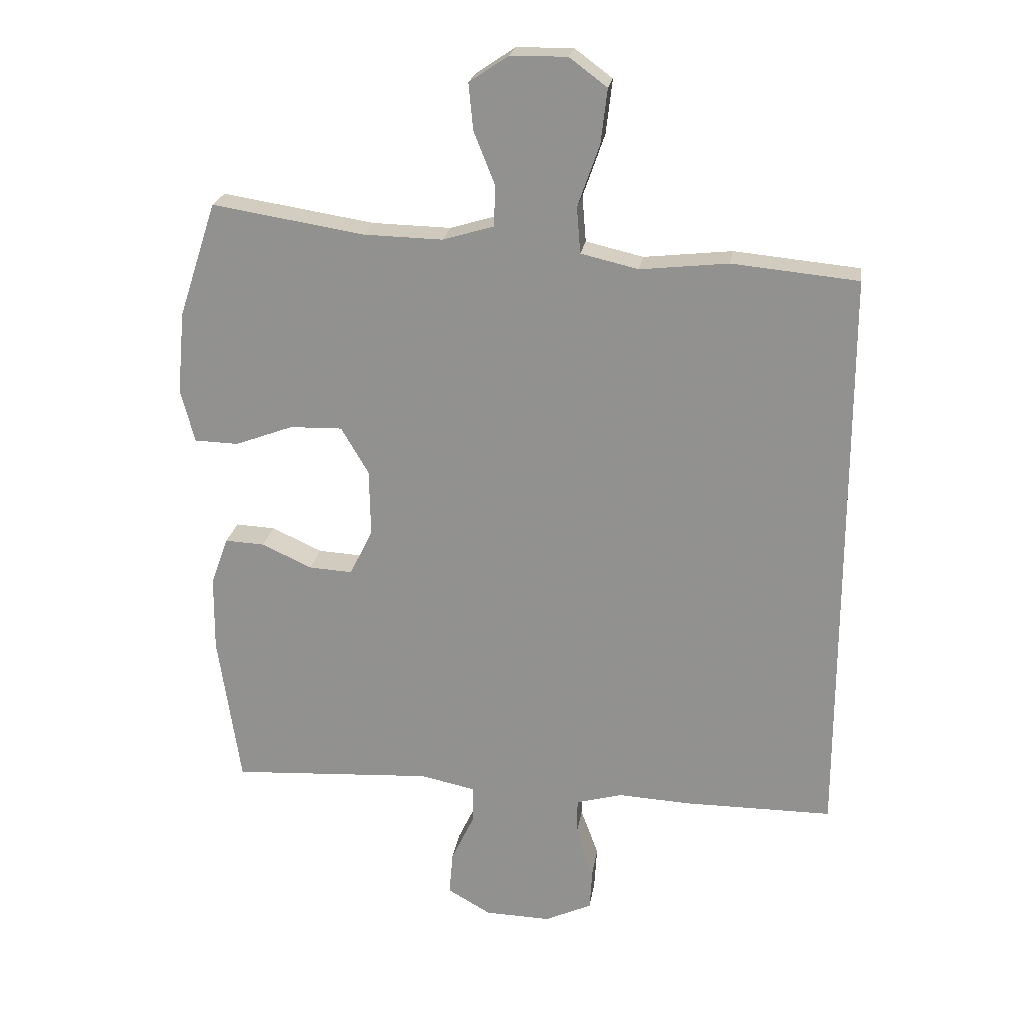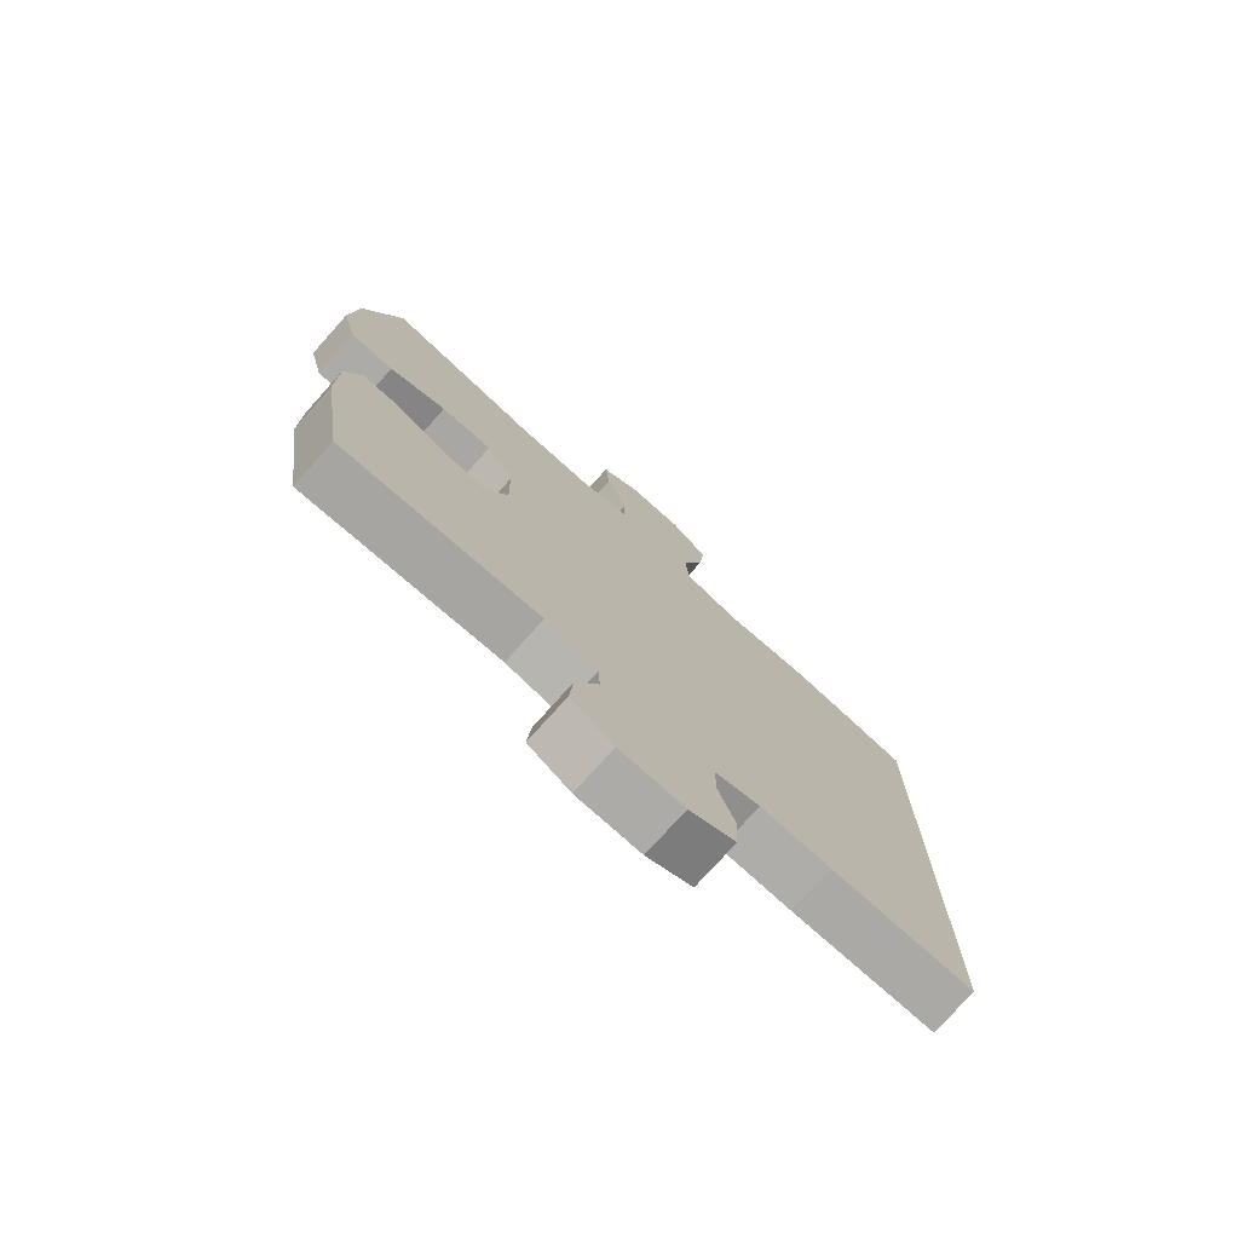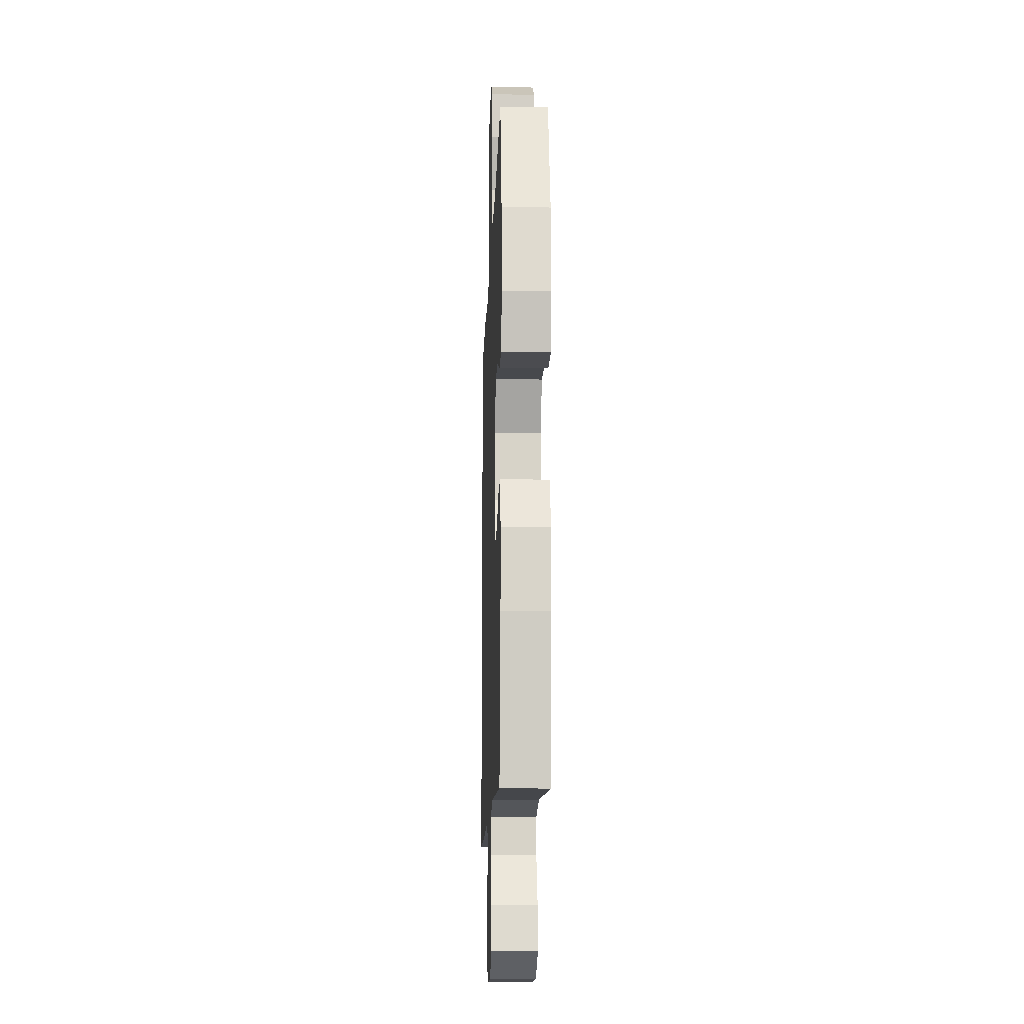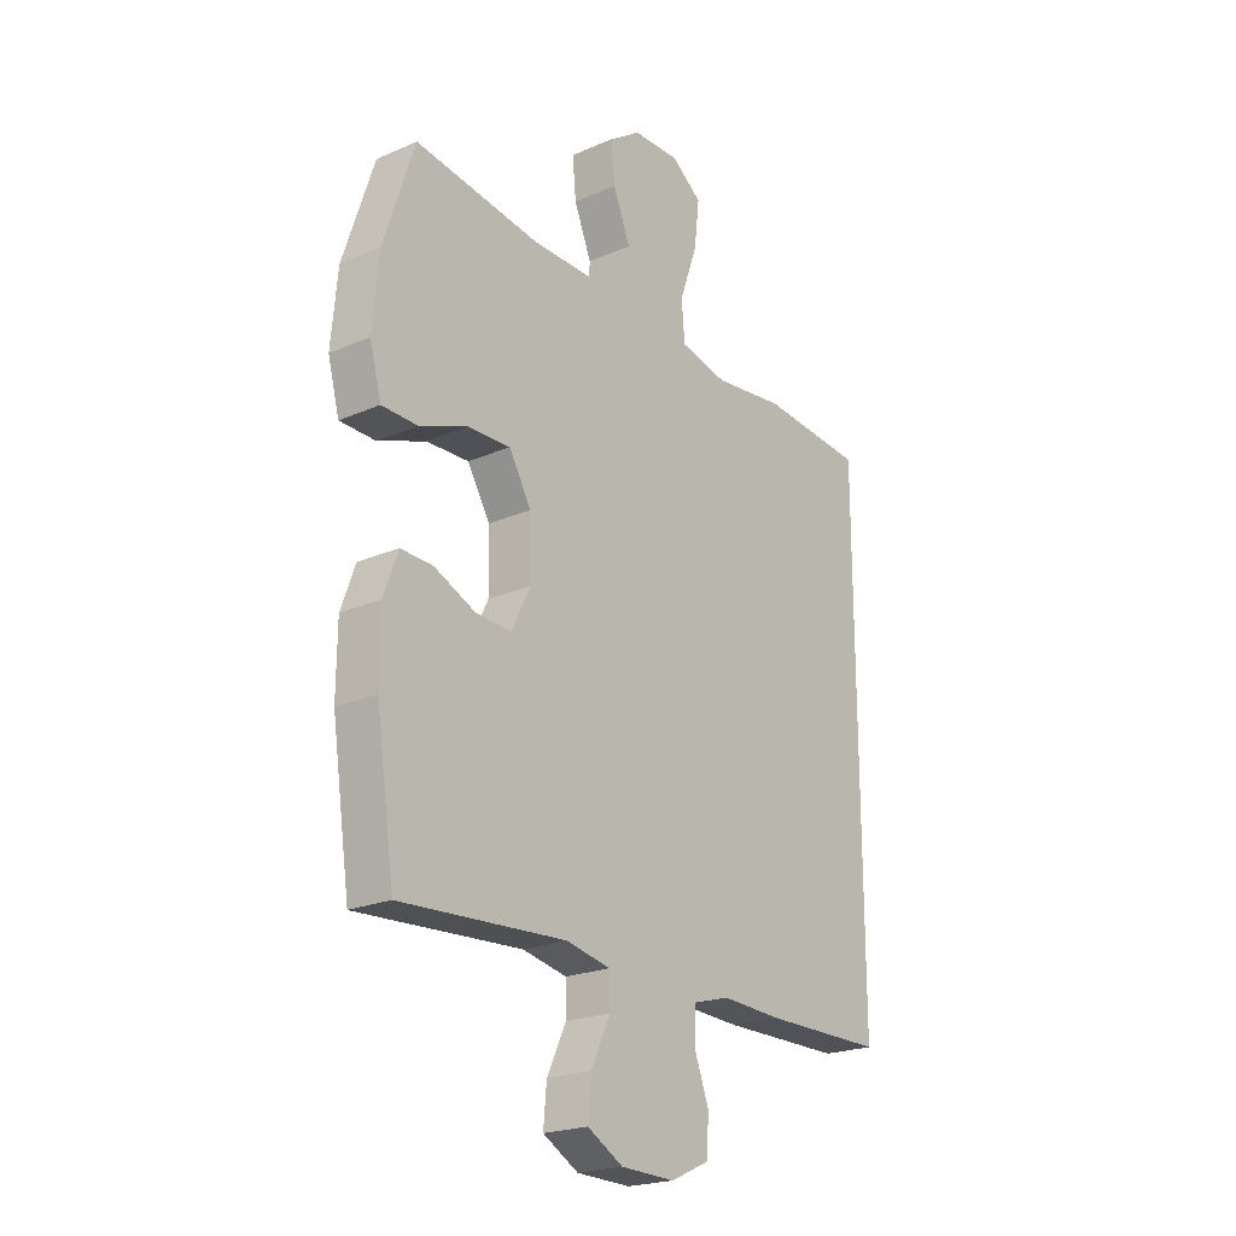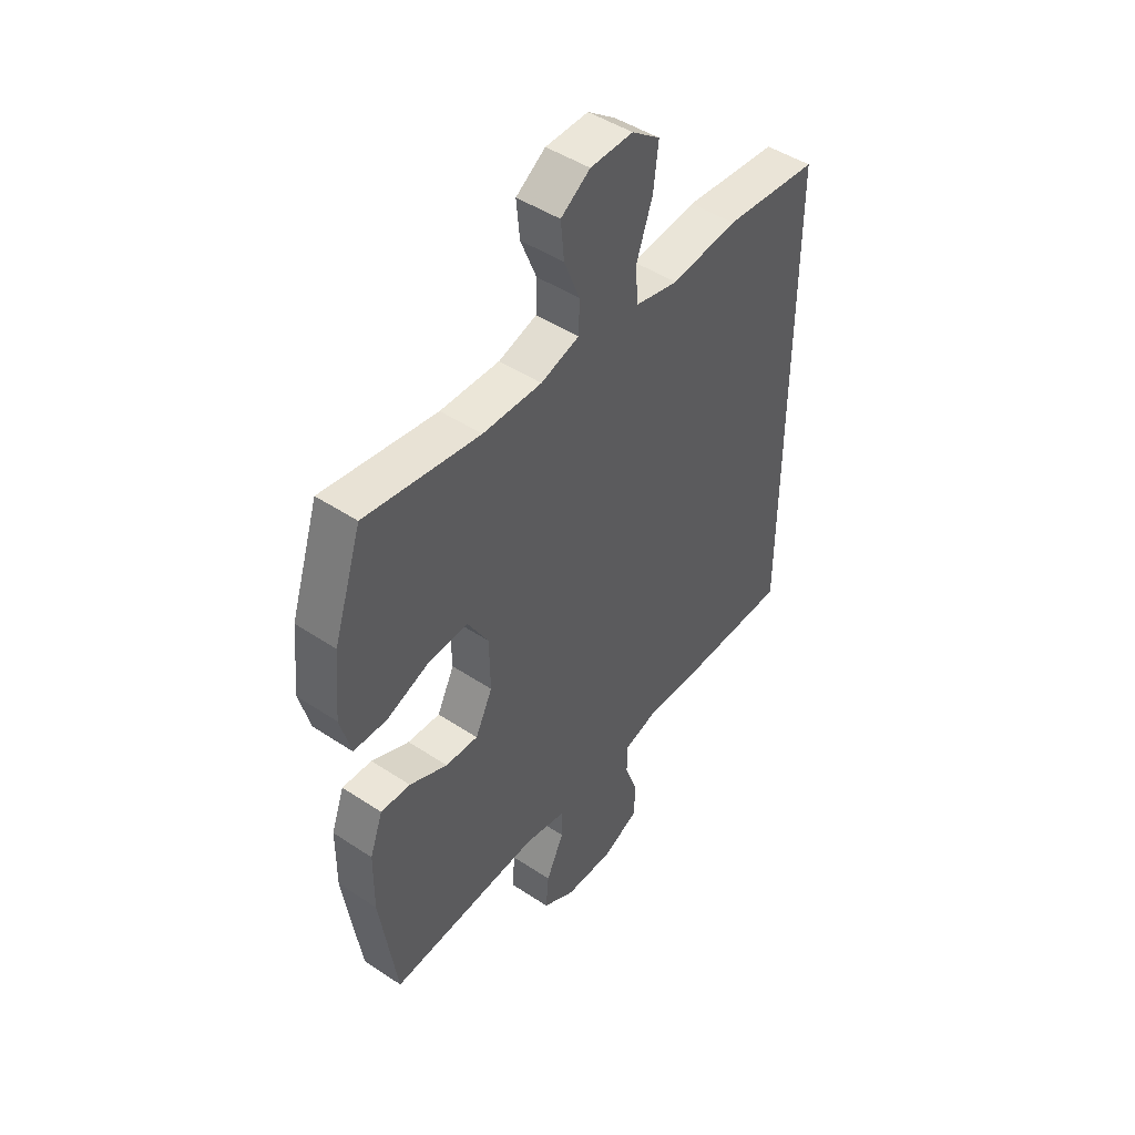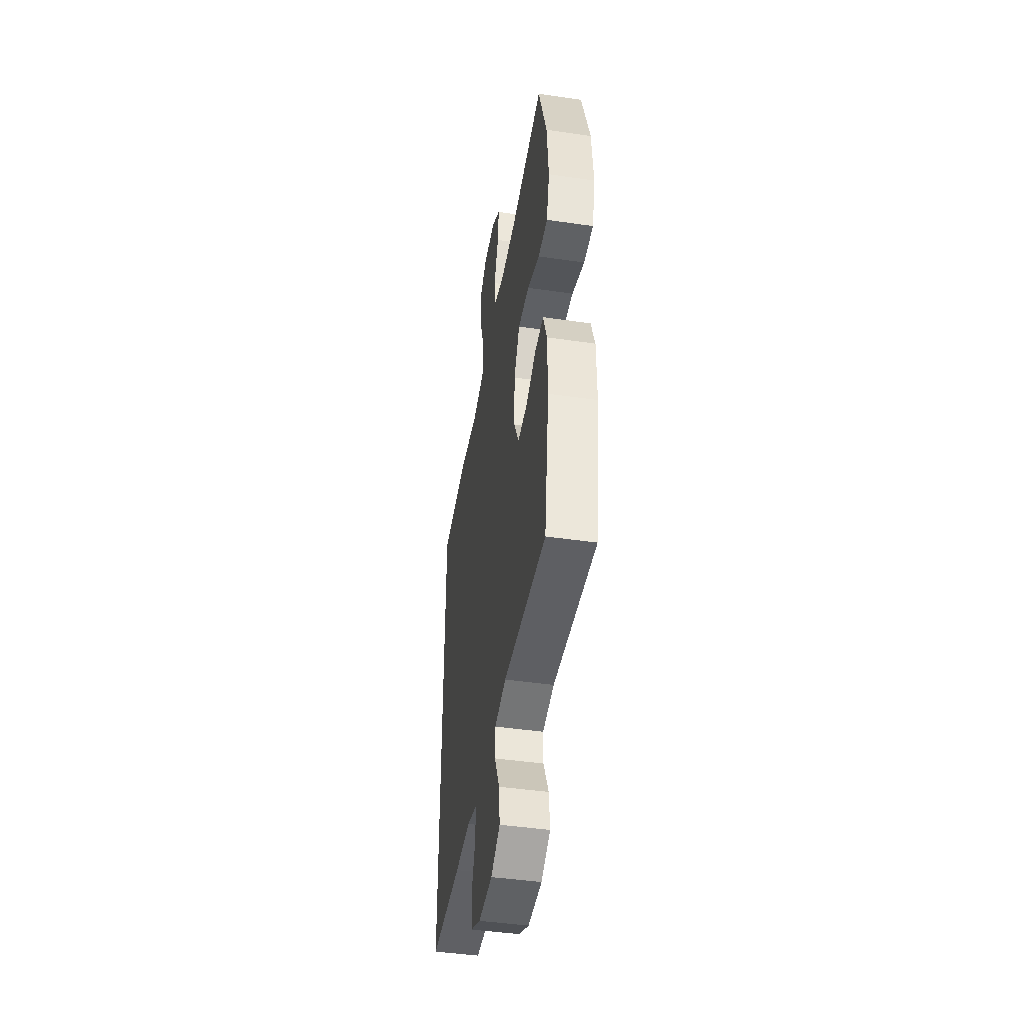
<metadata>
{"format":"obj","ext":"obj","renderer":"f3d","projection":"perspective","resolution":1024,"background":"white","views":[{"elev":22.4,"azim":-171.4,"up":"+Z"},{"elev":-75.6,"azim":138.2,"up":"+Z"},{"elev":-13.5,"azim":87.8,"up":"+Z"},{"elev":-21.6,"azim":127.8,"up":"+Z"},{"elev":46.9,"azim":127.0,"up":"+Z"},{"elev":-44.4,"azim":80.3,"up":"+Z"}]}
</metadata>
<code>
v 0.5 0.07 0.5
v 0.559 0.07 0.32
v 0.571 0.07 0.19
v 0.549 0.07 0.107
v 0.48 0.07 0.105
v 0.389 0.07 0.139
v 0.307 0.07 0.141
v 0.264 0.07 0.068
v 0.262 0.07 -0.037
v 0.298 0.07 -0.11
v 0.366 0.07 -0.106
v 0.445 0.07 -0.07
v 0.507 0.07 -0.067
v 0.534 0.07 -0.142
v 0.535 0.07 -0.261
v 0.5 0.07 -0.5
v 0.183 0.07 -0.482
v 0.098 0.07 -0.5
v 0.097 0.07 -0.557
v 0.134 0.07 -0.635
v 0.14 0.07 -0.704
v 0.072 0.07 -0.743
v -0.031 0.07 -0.746
v -0.105 0.07 -0.712
v -0.109 0.07 -0.645
v -0.081 0.07 -0.569
v -0.082 0.07 -0.51
v -0.154 0.07 -0.49
v -0.268 0.07 -0.496
v -0.5 0.07 -0.496
v -0.5 0.07 0.421
v -0.303 0.07 0.44
v -0.165 0.07 0.425
v -0.075 0.07 0.446
v -0.069 0.07 0.518
v -0.103 0.07 0.615
v -0.113 0.07 0.7
v -0.054 0.07 0.744
v 0.035 0.07 0.743
v 0.096 0.07 0.702
v 0.089 0.07 0.629
v 0.056 0.07 0.547
v 0.058 0.07 0.483
v 0.138 0.07 0.459
v 0.261 0.07 0.462
v 0.5 0 0.5
v 0.559 0 0.32
v 0.571 0 0.19
v 0.549 0 0.107
v 0.48 0 0.105
v 0.389 0 0.139
v 0.307 0 0.141
v 0.264 0 0.068
v 0.262 0 -0.037
v 0.298 0 -0.11
v 0.366 0 -0.106
v 0.445 0 -0.07
v 0.507 0 -0.067
v 0.534 0 -0.142
v 0.535 0 -0.261
v 0.5 0 -0.5
v 0.183 0 -0.482
v 0.098 0 -0.5
v 0.097 0 -0.557
v 0.134 0 -0.635
v 0.14 0 -0.704
v 0.072 0 -0.743
v -0.031 0 -0.746
v -0.105 0 -0.712
v -0.109 0 -0.645
v -0.081 0 -0.569
v -0.082 0 -0.51
v -0.154 0 -0.49
v -0.268 0 -0.496
v -0.5 0 -0.496
v -0.5 0 0.421
v -0.303 0 0.44
v -0.165 0 0.425
v -0.075 0 0.446
v -0.069 0 0.518
v -0.103 0 0.615
v -0.113 0 0.7
v -0.054 0 0.744
v 0.035 0 0.743
v 0.096 0 0.702
v 0.089 0 0.629
v 0.056 0 0.547
v 0.058 0 0.483
v 0.138 0 0.459
v 0.261 0 0.462
f 39 40 41 42
f 39 42 43
f 38 39 43
f 35 36 37 38
f 35 38 43
f 34 35 43 44
f 30 31 32 33
f 28 29 30 33
f 27 28 33 34
f 26 27 34 44
f 24 25 26
f 19 20 21 22
f 18 19 22 23
f 14 15 16 17
f 14 17 18
f 11 12 13 14
f 10 11 14 18
f 9 10 18 23
f 3 4 5 6
f 3 6 7
f 45 1 2 3
f 45 3 7
f 44 45 7 8
f 23 24 26 44
f 8 9 23 44
f 87 86 85 84
f 88 87 84
f 88 84 83
f 83 82 81 80
f 88 83 80
f 89 88 80 79
f 78 77 76 75
f 78 75 74 73
f 79 78 73 72
f 89 79 72 71
f 71 70 69
f 67 66 65 64
f 68 67 64 63
f 62 61 60 59
f 63 62 59
f 59 58 57 56
f 63 59 56 55
f 68 63 55 54
f 51 50 49 48
f 52 51 48
f 48 47 46 90
f 52 48 90
f 53 52 90 89
f 89 71 69 68
f 89 68 54 53
f 1 46 47 2
f 2 47 48 3
f 3 48 49 4
f 4 49 50 5
f 5 50 51 6
f 6 51 52 7
f 7 52 53 8
f 8 53 54 9
f 9 54 55 10
f 10 55 56 11
f 11 56 57 12
f 12 57 58 13
f 13 58 59 14
f 14 59 60 15
f 15 60 61 16
f 16 61 62 17
f 17 62 63 18
f 18 63 64 19
f 19 64 65 20
f 20 65 66 21
f 21 66 67 22
f 22 67 68 23
f 23 68 69 24
f 24 69 70 25
f 25 70 71 26
f 26 71 72 27
f 27 72 73 28
f 28 73 74 29
f 29 74 75 30
f 30 75 76 31
f 31 76 77 32
f 32 77 78 33
f 33 78 79 34
f 34 79 80 35
f 35 80 81 36
f 36 81 82 37
f 37 82 83 38
f 38 83 84 39
f 39 84 85 40
f 40 85 86 41
f 41 86 87 42
f 42 87 88 43
f 43 88 89 44
f 44 89 90 45
f 45 90 46 1

</code>
